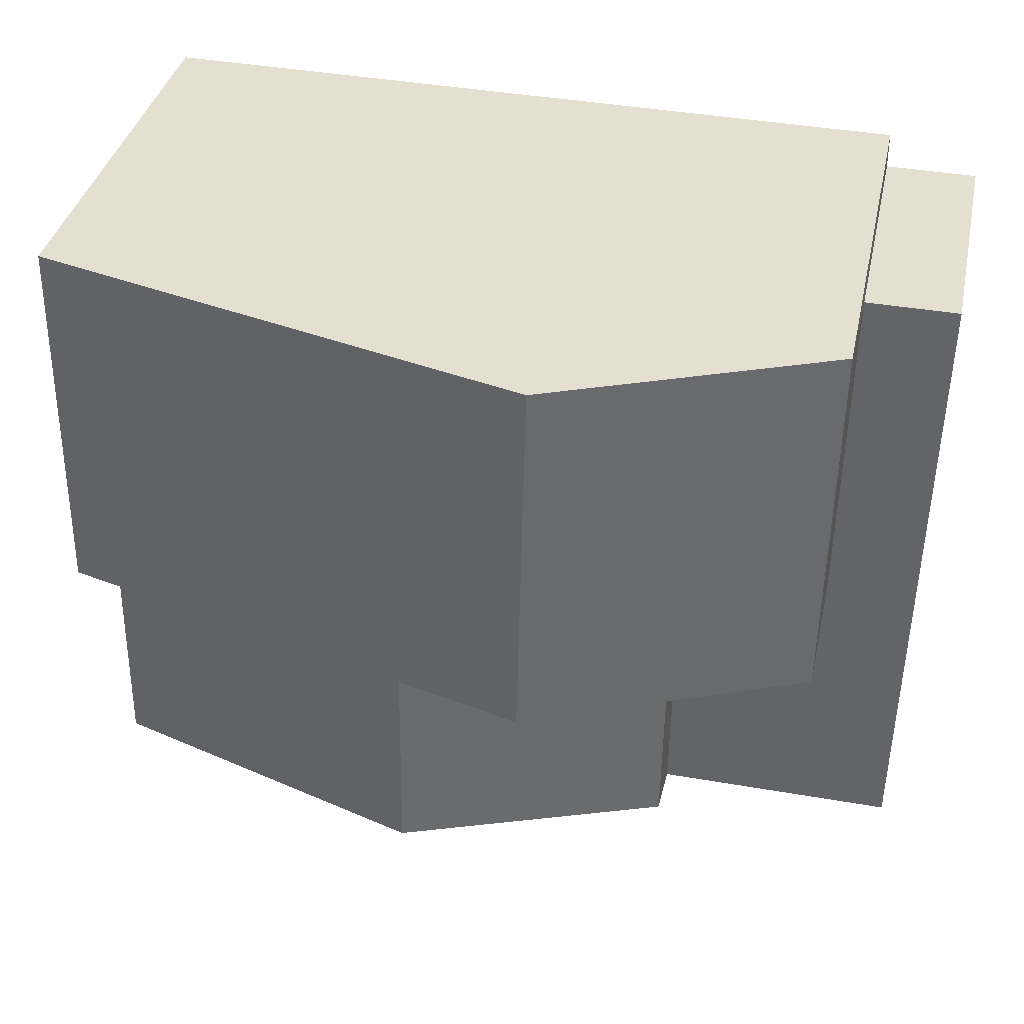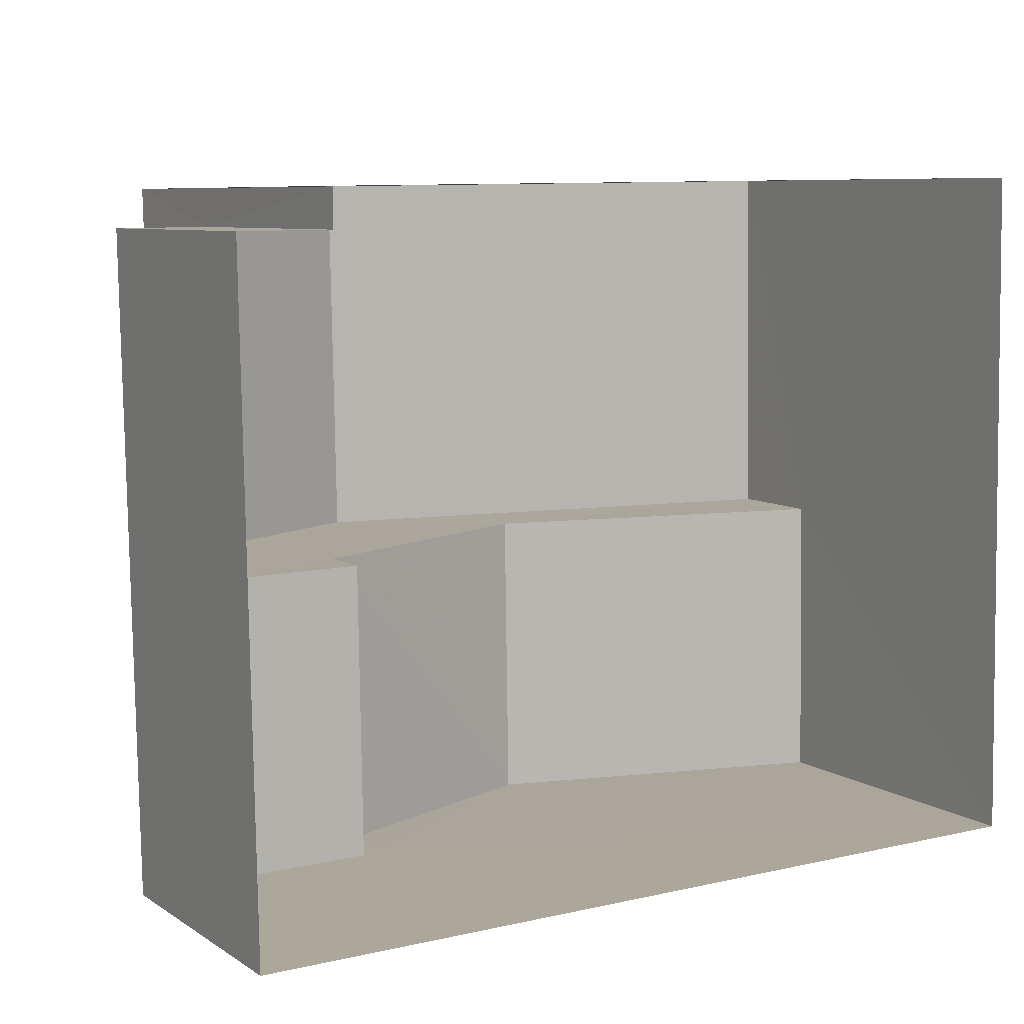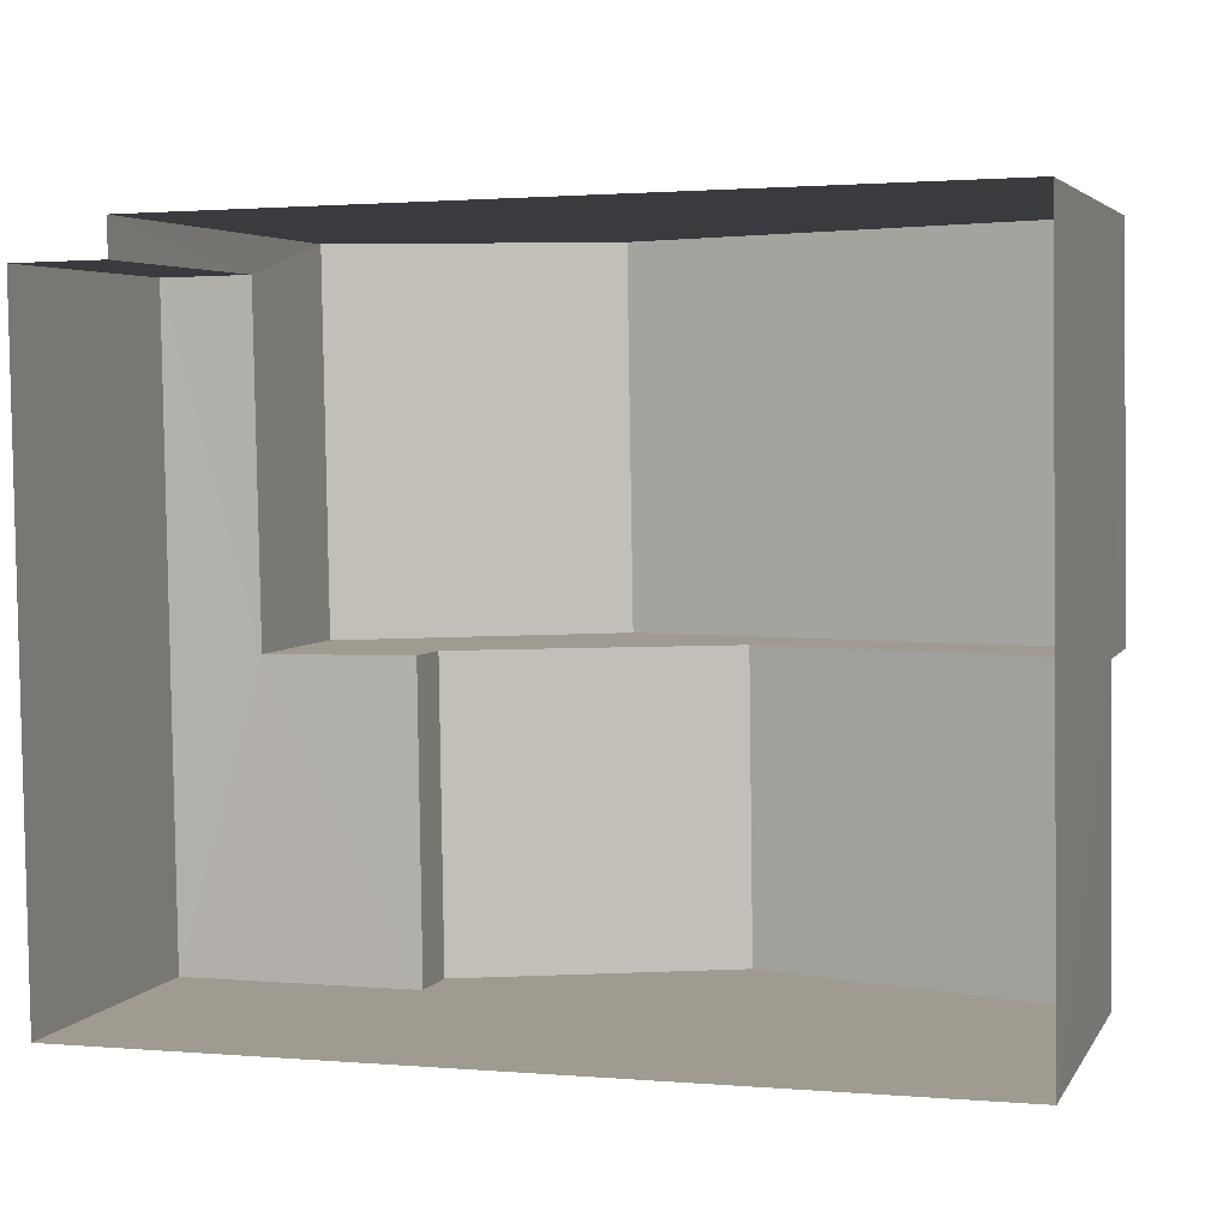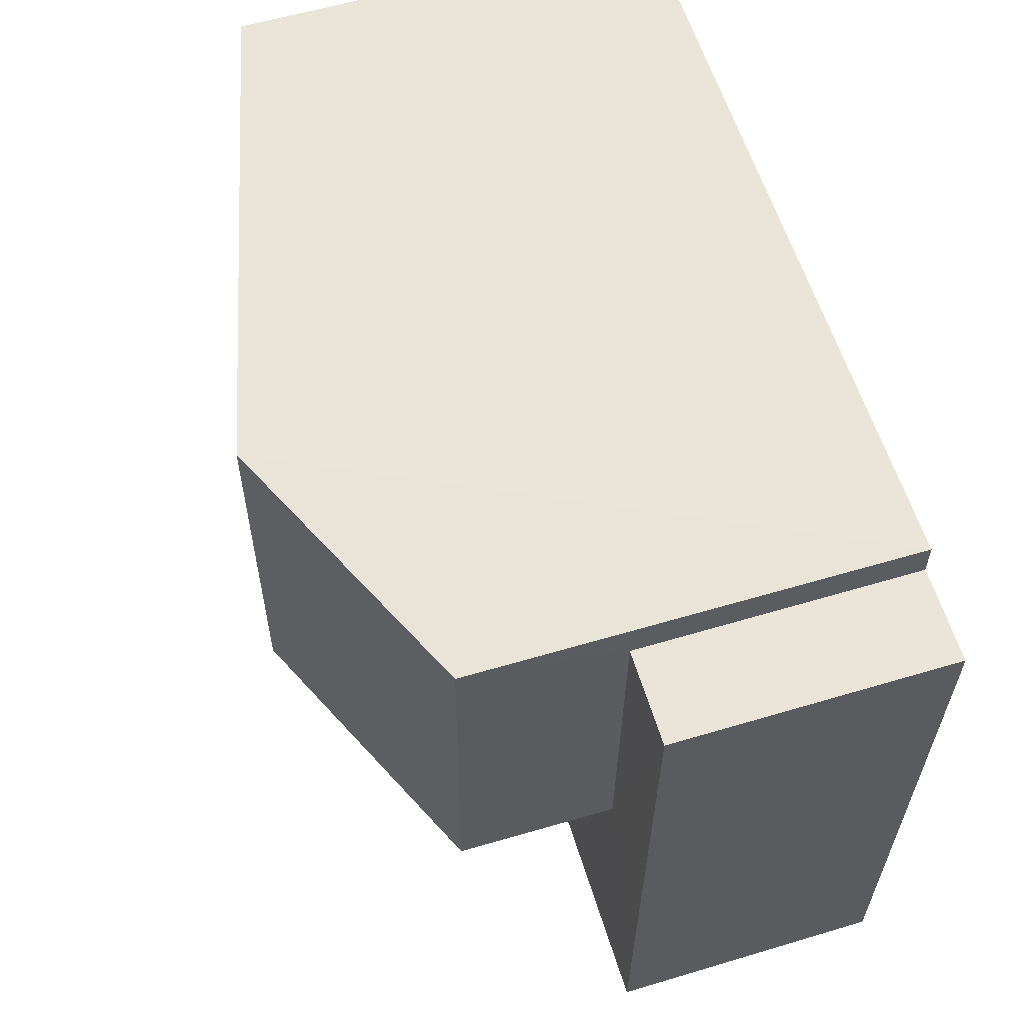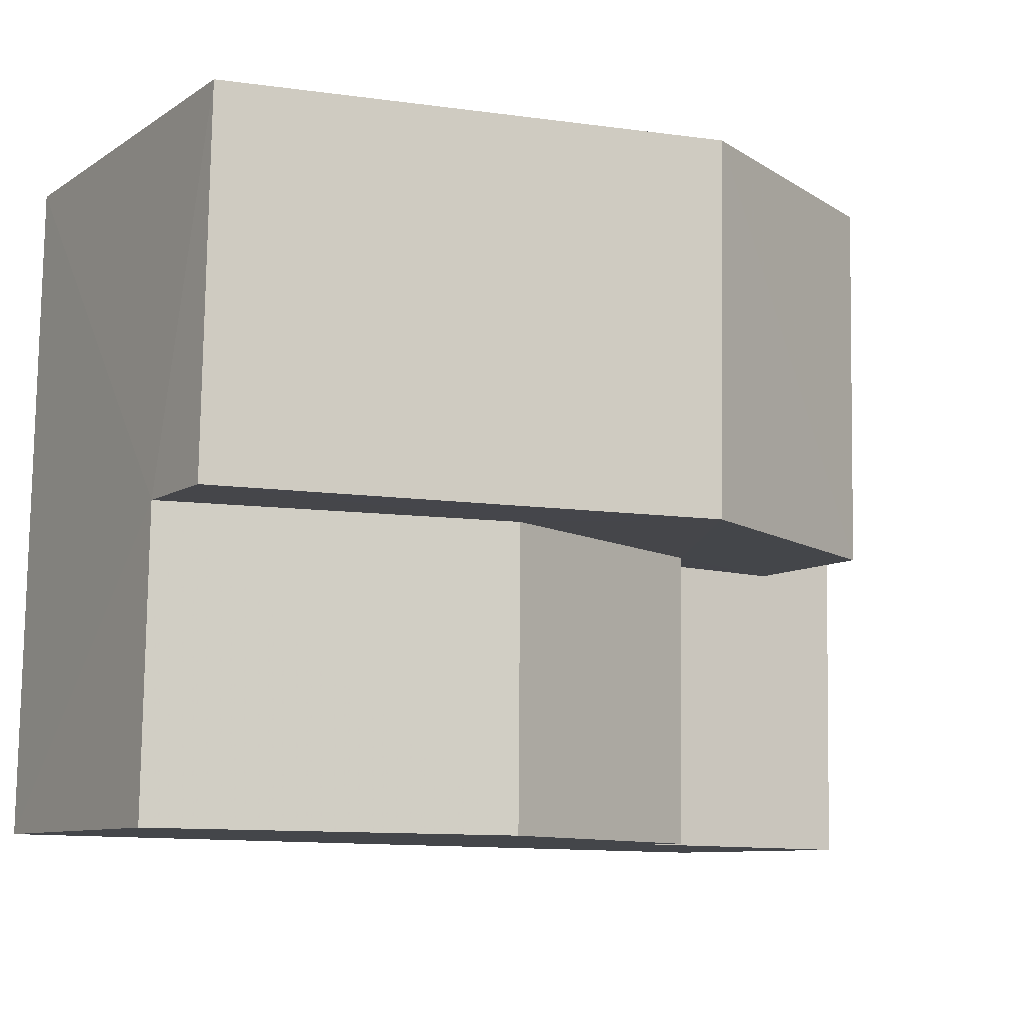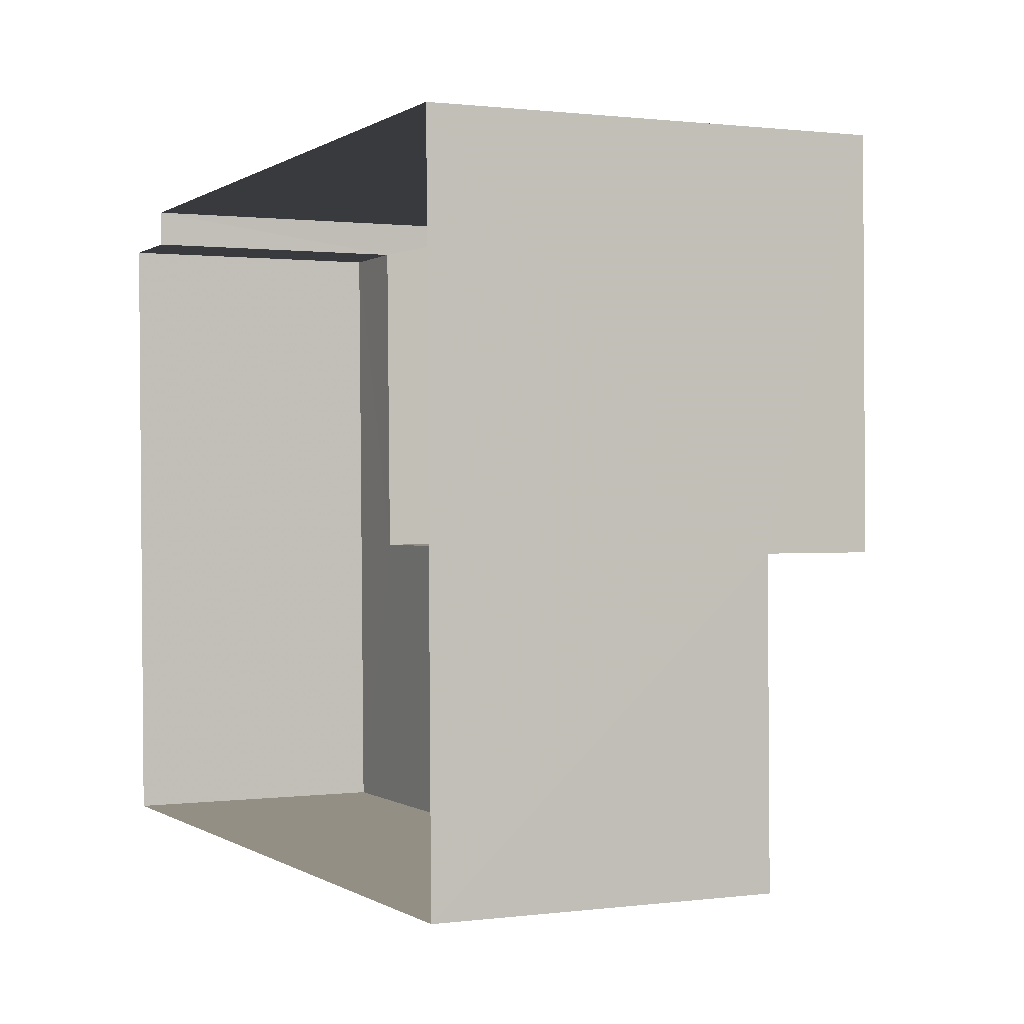
<metadata>
{"format":"obj","ext":"obj","renderer":"f3d","projection":"perspective","resolution":1024,"background":"white","views":[{"elev":36.9,"azim":12.0,"up":"+Y"},{"elev":7.7,"azim":149.1,"up":"+Y"},{"elev":4.4,"azim":-162.7,"up":"+Y"},{"elev":58.6,"azim":72.9,"up":"+Y"},{"elev":-9.2,"azim":-32.0,"up":"+Y"},{"elev":0.9,"azim":-115.3,"up":"+Y"}]}
</metadata>
<code>
v -3.725e+05 -1.045e+05 27.98
v -3.725e+05 -1.045e+05 27.98
v -3.725e+05 -1.045e+05 27.98
v -3.725e+05 -1.045e+05 27.98
v -3.725e+05 -1.045e+05 27.98
v -3.725e+05 -1.045e+05 27.98
v -3.725e+05 -1.045e+05 31.78
v -3.725e+05 -1.045e+05 31.78
v -3.725e+05 -1.045e+05 31.78
v -3.725e+05 -1.045e+05 31.78
v -3.725e+05 -1.045e+05 31.78
v -3.725e+05 -1.045e+05 31.78
v -3.725e+05 -1.045e+05 32.51
v -3.725e+05 -1.045e+05 33.94
v -3.725e+05 -1.045e+05 32.51
v -3.725e+05 -1.045e+05 33.94
v -3.725e+05 -1.045e+05 32.51
v -3.725e+05 -1.045e+05 32.51
v -3.725e+05 -1.045e+05 35.64
v -3.725e+05 -1.045e+05 33.94
v -3.725e+05 -1.045e+05 33.94
v -3.725e+05 -1.045e+05 35.64
v -3.725e+05 -1.045e+05 33.94
v -3.725e+05 -1.045e+05 33.94
f 1 2 3
f 3 2 4
f 4 2 5
f 2 6 5
f 7 8 9
f 8 10 9
f 9 11 12
f 9 10 11
f 13 14 15
f 13 16 14
f 17 18 14
f 16 17 14
f 19 20 21
f 19 22 20
f 22 23 24
f 22 19 23
f 6 11 10
f 5 6 10
f 8 5 10
f 5 8 4
f 14 18 4
f 14 8 15
f 14 4 8
f 2 11 6
f 2 12 11
f 24 23 17
f 23 3 17
f 17 4 18
f 17 3 4
f 7 13 15
f 8 7 15
f 2 1 12
f 9 12 20
f 20 12 21
f 12 1 21
f 21 1 19
f 1 3 19
f 3 23 19
f 7 9 13
f 9 20 13
f 17 16 24
f 13 20 22
f 16 13 22
f 24 16 22

</code>
